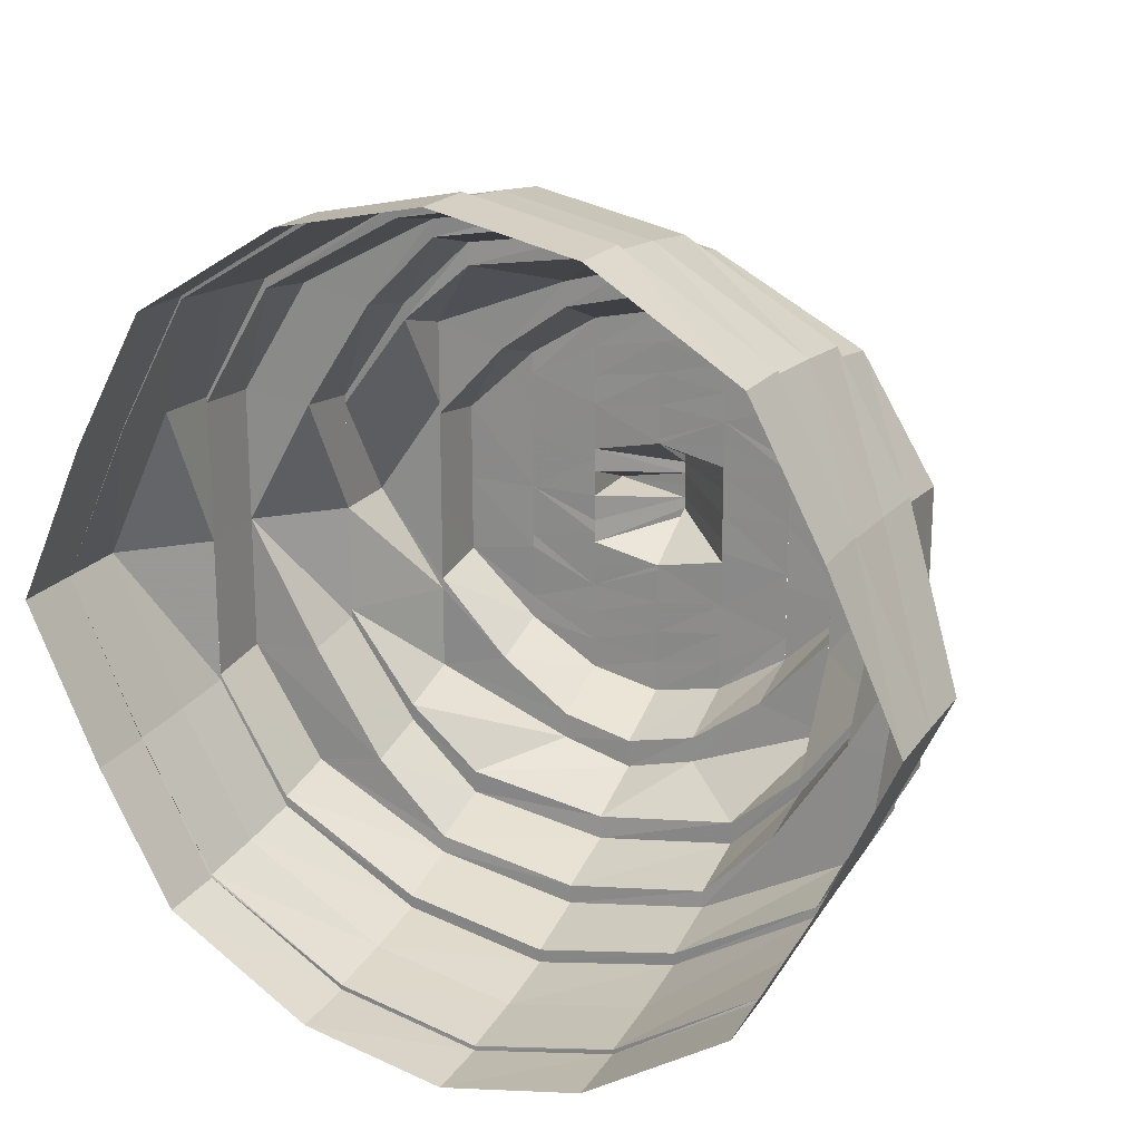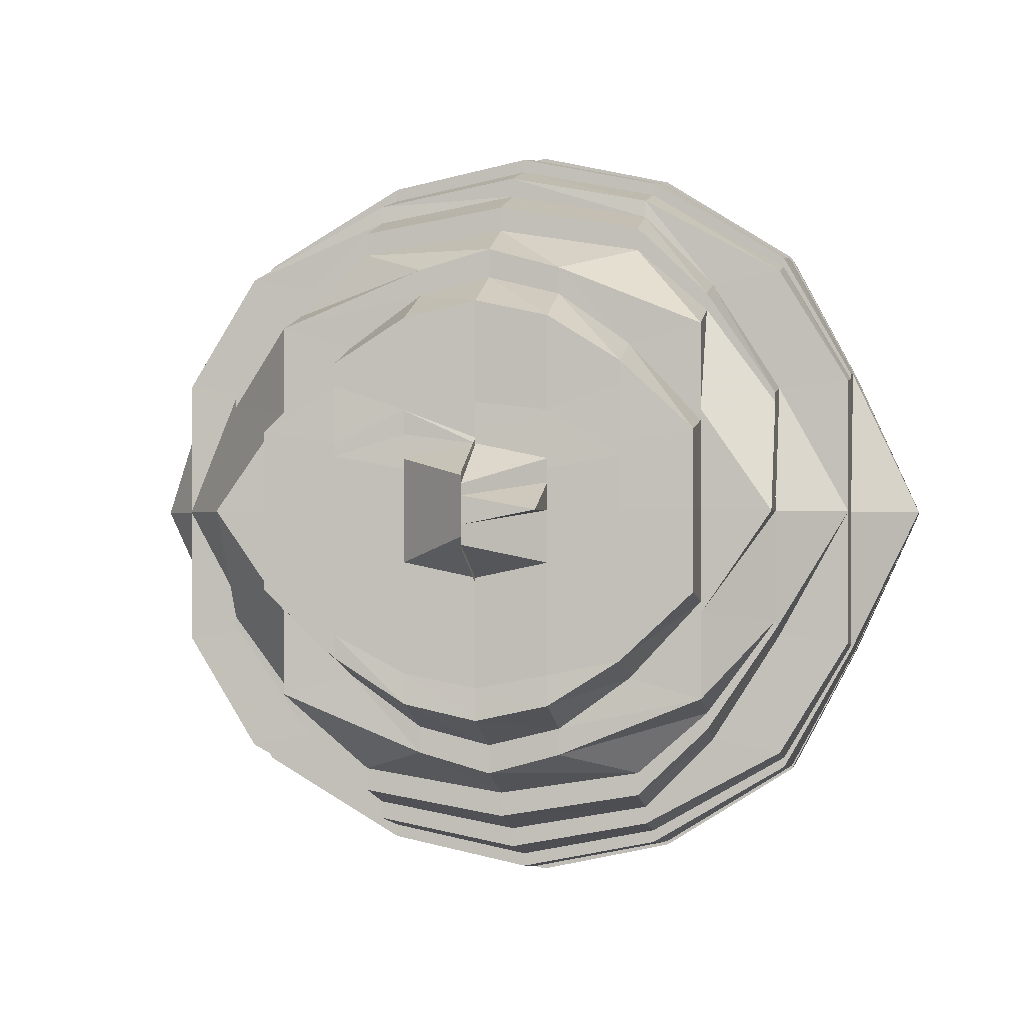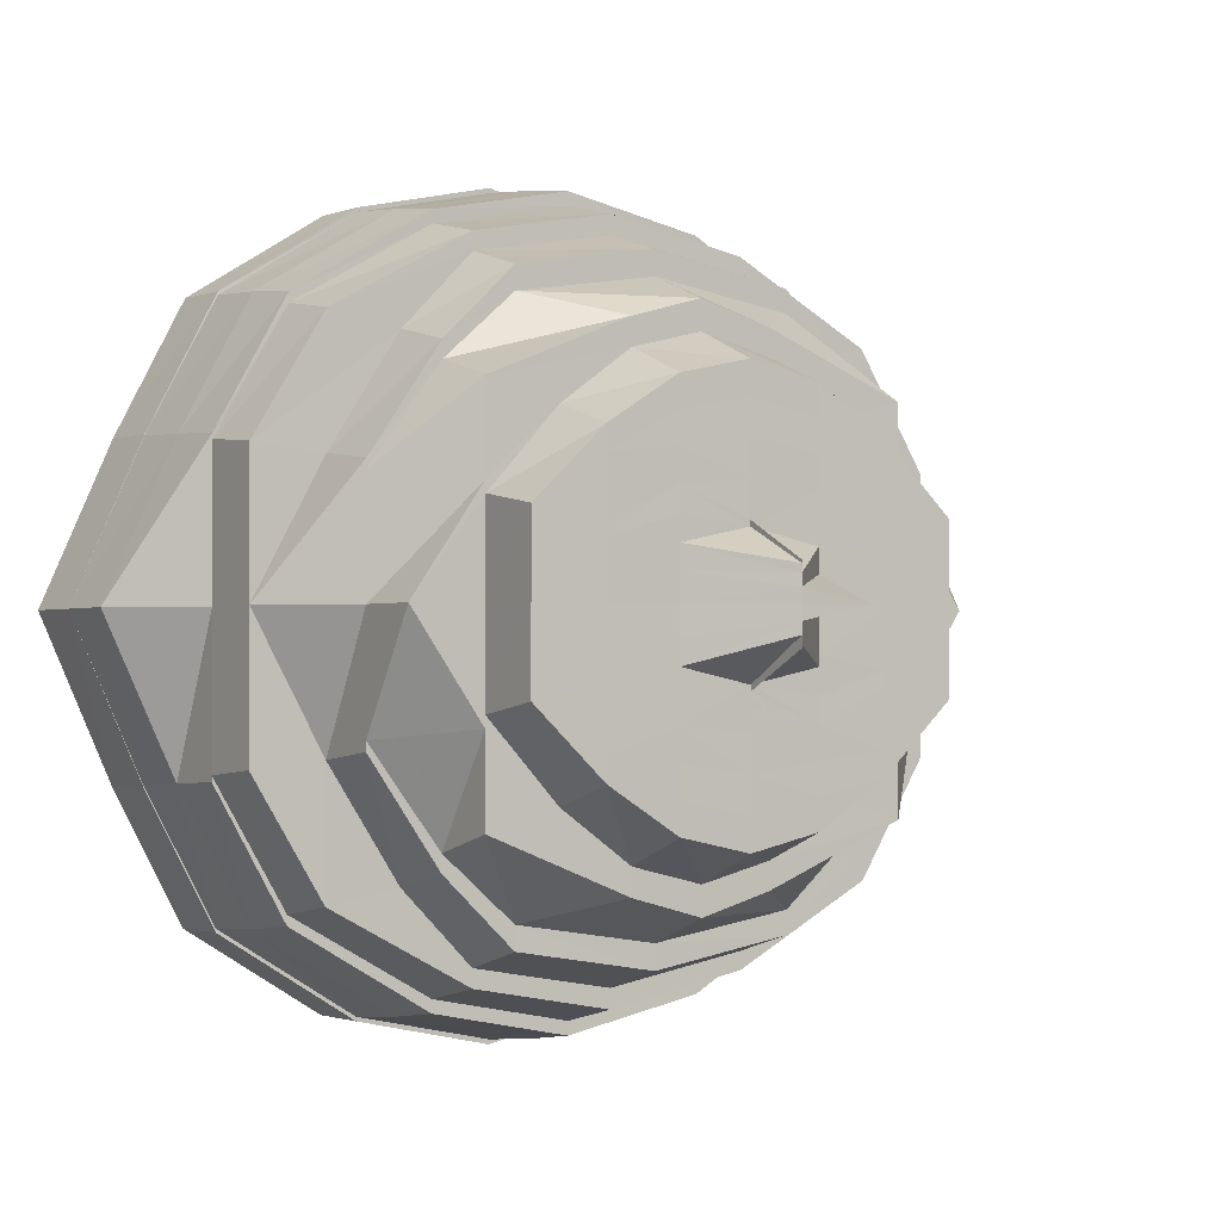
<metadata>
{"format":"obj","ext":"obj","renderer":"f3d","projection":"perspective","resolution":1024,"background":"white","views":[{"elev":20.4,"azim":115.0,"up":"+Z"},{"elev":-0.4,"azim":-80.0,"up":"+Z"},{"elev":-1.3,"azim":-123.0,"up":"+Z"}]}
</metadata>
<code>
o 19202
v 2249 1881 14.66
v 2249 1881 14.64
v 2249 1881 14.66
v 2249 1881 14.62
v 2249 1881 14.64
v 2249 1881 14.66
v 2249 1881 14.64
v 2249 1881 14.62
v 2249 1881 14.68
v 2249 1881 14.61
v 2249 1881 14.62
v 2249 1881 14.61
v 2249 1881 14.64
v 2249 1881 14.62
v 2249 1881 14.66
v 2249 1881 14.64
v 2249 1881 14.61
v 2249 1881 14.61
v 2249 1881 14.6
v 2249 1881 14.6
v 2249 1881 14.62
v 2249 1881 14.64
v 2249 1881 14.6
v 2249 1881 14.6
v 2249 1881 14.61
v 2249 1881 14.61
v 2249 1881 14.61
v 2249 1881 14.62
v 2249 1881 14.61
v 2249 1881 14.61
v 2249 1881 14.62
v 2249 1881 14.62
v 2249 1881 14.6
v 2249 1881 14.61
v 2249 1881 14.62
v 2249 1881 14.62
v 2249 1881 14.64
v 2249 1881 14.64
v 2249 1881 14.64
v 2249 1881 14.64
v 2249 1881 14.66
v 2249 1881 14.66
v 2249 1881 14.61
v 2249 1881 14.6
v 2249 1881 14.62
v 2249 1881 14.61
v 2249 1881 14.64
v 2249 1881 14.62
v 2249 1881 14.66
v 2249 1881 14.64
v 2249 1881 14.68
v 2249 1881 14.66
v 2249 1881 14.68
v 2249 1881 14.7
v 2249 1881 14.68
v 2249 1881 14.7
v 2249 1881 14.71
v 2249 1881 14.7
v 2249 1881 14.71
v 2249 1881 14.68
v 2249 1881 14.7
v 2249 1881 14.66
v 2249 1881 14.68
v 2249 1881 14.71
v 2249 1881 14.71
v 2249 1881 14.72
v 2249 1881 14.72
v 2249 1881 14.7
v 2249 1881 14.68
v 2249 1881 14.72
v 2249 1881 14.72
v 2249 1881 14.71
v 2249 1881 14.71
v 2249 1881 14.71
v 2249 1881 14.7
v 2249 1881 14.71
v 2249 1881 14.71
v 2249 1881 14.7
v 2249 1881 14.7
v 2249 1881 14.72
v 2249 1881 14.71
v 2249 1881 14.7
v 2249 1881 14.7
v 2249 1881 14.68
v 2249 1881 14.68
v 2249 1881 14.68
v 2249 1881 14.71
v 2249 1881 14.72
v 2249 1881 14.7
v 2249 1881 14.71
v 2249 1881 14.68
v 2249 1881 14.7
v 2249 1881 14.66
v 2249 1881 14.68
v 2249 1881 14.71
v 2249 1881 14.72
v 2249 1881 14.71
v 2249 1881 14.71
v 2249 1881 14.7
v 2249 1881 14.71
v 2249 1881 14.68
v 2249 1881 14.7
v 2249 1881 14.7
v 2249 1881 14.7
v 2249 1881 14.71
v 2249 1881 14.68
v 2249 1881 14.72
v 2249 1881 14.71
v 2249 1881 14.72
v 2249 1881 14.71
v 2249 1881 14.7
v 2249 1881 14.71
v 2249 1881 14.7
v 2249 1881 14.72
v 2249 1881 14.68
v 2249 1881 14.68
v 2249 1881 14.68
v 2249 1881 14.66
v 2249 1881 14.7
v 2249 1881 14.71
v 2249 1881 14.68
v 2249 1881 14.7
v 2249 1881 14.68
v 2249 1881 14.68
v 2249 1881 14.66
v 2249 1881 14.68
v 2249 1881 14.7
v 2249 1881 14.66
v 2249 1881 14.64
v 2249 1881 14.68
v 2249 1881 14.7
v 2249 1881 14.68
v 2249 1881 14.66
v 2249 1881 14.62
v 2249 1881 14.64
v 2249 1881 14.64
v 2249 1881 14.62
v 2249 1881 14.61
v 2249 1881 14.64
v 2249 1881 14.62
v 2249 1881 14.68
v 2249 1881 14.68
v 2249 1881 14.69
v 2249 1881 14.68
v 2249 1881 14.7
v 2249 1881 14.68
v 2249 1881 14.66
v 2249 1881 14.71
v 2249 1881 14.7
v 2249 1881 14.7
v 2249 1881 14.68
v 2249 1881 14.64
v 2249 1881 14.64
v 2249 1881 14.66
v 2249 1881 14.62
v 2249 1881 14.63
v 2249 1881 14.64
v 2249 1881 14.62
v 2249 1881 14.61
v 2249 1881 14.61
v 2249 1881 14.61
v 2249 1881 14.61
v 2249 1881 14.61
v 2249 1881 14.61
v 2249 1881 14.61
v 2249 1881 14.63
v 2249 1881 14.63
v 2249 1881 14.64
v 2249 1881 14.63
v 2249 1881 14.62
v 2249 1881 14.61
v 2249 1881 14.64
v 2249 1881 14.64
v 2249 1881 14.64
v 2249 1881 14.63
v 2249 1881 14.62
v 2249 1881 14.61
v 2249 1881 14.62
v 2249 1881 14.61
v 2249 1881 14.61
v 2249 1881 14.61
v 2249 1881 14.62
v 2249 1881 14.62
v 2249 1881 14.64
v 2249 1881 14.62
v 2249 1881 14.61
v 2249 1881 14.63
v 2249 1881 14.64
v 2249 1881 14.64
v 2249 1881 14.61
v 2249 1881 14.62
v 2249 1881 14.62
v 2249 1881 14.63
v 2249 1881 14.63
v 2249 1881 14.62
v 2249 1881 14.64
v 2249 1881 14.64
v 2249 1881 14.62
v 2249 1881 14.63
v 2249 1881 14.61
v 2249 1881 14.63
v 2249 1881 14.62
v 2249 1881 14.63
v 2249 1881 14.64
v 2249 1881 14.63
v 2249 1881 14.66
v 2249 1881 14.64
v 2249 1881 14.62
v 2249 1881 14.64
v 2249 1881 14.62
v 2249 1881 14.63
v 2249 1881 14.64
v 2249 1881 14.64
v 2249 1881 14.62
v 2249 1881 14.62
v 2249 1881 14.62
v 2249 1881 14.63
v 2249 1881 14.63
v 2249 1881 14.65
v 2249 1881 14.64
v 2249 1881 14.65
v 2249 1881 14.64
v 2249 1881 14.65
v 2249 1881 14.66
v 2249 1881 14.64
v 2249 1881 14.63
v 2249 1881 14.66
v 2249 1881 14.67
v 2249 1881 14.66
v 2249 1881 14.66
v 2249 1881 14.67
v 2249 1881 14.66
v 2249 1881 14.65
v 2249 1881 14.65
v 2249 1881 14.66
v 2249 1881 14.68
v 2249 1881 14.67
v 2249 1881 14.68
v 2249 1881 14.66
v 2249 1881 14.68
v 2249 1881 14.66
v 2249 1881 14.64
v 2249 1881 14.68
v 2249 1881 14.69
v 2249 1881 14.68
v 2249 1881 14.68
v 2249 1881 14.66
v 2249 1881 14.64
v 2249 1881 14.63
v 2249 1881 14.69
v 2249 1881 14.69
v 2249 1881 14.68
v 2249 1881 14.68
v 2249 1881 14.69
v 2249 1881 14.69
v 2249 1881 14.68
v 2249 1881 14.68
v 2249 1881 14.68
v 2249 1881 14.69
v 2249 1881 14.69
v 2249 1881 14.68
v 2249 1881 14.7
v 2249 1881 14.69
v 2249 1881 14.69
v 2249 1881 14.68
v 2249 1881 14.7
v 2249 1881 14.7
v 2249 1881 14.69
v 2249 1881 14.69
v 2249 1881 14.7
v 2249 1881 14.69
v 2249 1881 14.7
v 2249 1881 14.7
v 2249 1881 14.69
v 2249 1881 14.7
v 2249 1881 14.68
v 2249 1881 14.69
v 2249 1881 14.68
v 2249 1881 14.67
v 2249 1881 14.67
v 2249 1881 14.68
v 2249 1881 14.67
v 2249 1881 14.68
v 2249 1881 14.66
v 2249 1881 14.69
v 2249 1881 14.67
v 2249 1881 14.68
v 2249 1881 14.7
v 2249 1881 14.69
v 2249 1881 14.68
v 2249 1881 14.71
v 2249 1881 14.7
v 2249 1881 14.69
v 2249 1881 14.7
v 2249 1881 14.69
v 2249 1881 14.7
v 2249 1881 14.68
v 2249 1881 14.68
v 2249 1881 14.7
v 2249 1881 14.68
v 2249 1881 14.68
v 2249 1881 14.69
v 2249 1881 14.66
v 2249 1881 14.66
v 2249 1881 14.65
v 2249 1881 14.66
v 2249 1881 14.66
v 2249 1881 14.67
v 2249 1881 14.66
v 2249 1881 14.66
v 2249 1881 14.67
v 2249 1881 14.65
v 2249 1881 14.64
v 2249 1881 14.65
v 2249 1881 14.65
v 2249 1881 14.66
v 2249 1881 14.65
v 2249 1881 14.66
v 2249 1881 14.68
v 2249 1881 14.68
v 2249 1881 14.7
v 2249 1881 14.66
v 2249 1881 14.66
v 2249 1881 14.64
v 2249 1881 14.64
v 2249 1881 14.63
v 2249 1881 14.65
v 2249 1881 14.63
v 2249 1881 14.63
v 2249 1881 14.65
v 2249 1881 14.65
v 2249 1881 14.63
v 2249 1881 14.63
v 2249 1881 14.65
v 2249 1881 14.64
v 2249 1881 14.64
v 2249 1881 14.63
v 2249 1881 14.63
v 2249 1881 14.64
v 2249 1881 14.63
v 2249 1881 14.63
v 2249 1881 14.63
v 2249 1881 14.64
v 2249 1881 14.62
v 2249 1881 14.62
v 2249 1881 14.63
v 2249 1881 14.63
v 2249 1881 14.63
v 2249 1881 14.63
v 2249 1881 14.64
v 2249 1881 14.65
v 2249 1881 14.65
v 2249 1881 14.64
v 2249 1881 14.65
v 2249 1881 14.64
v 2249 1881 14.66
v 2249 1881 14.64
v 2249 1881 14.65
v 2249 1881 14.65
v 2249 1881 14.65
v 2249 1881 14.66
v 2249 1881 14.64
v 2249 1881 14.64
v 2249 1881 14.64
v 2249 1881 14.65
v 2249 1881 14.66
v 2249 1881 14.65
v 2249 1881 14.67
v 2249 1881 14.67
v 2249 1881 14.67
v 2249 1881 14.67
v 2249 1881 14.67
v 2249 1881 14.67
v 2249 1881 14.68
v 2249 1881 14.68
v 2249 1881 14.67
v 2249 1881 14.67
v 2249 1881 14.66
v 2249 1881 14.68
v 2249 1881 14.68
v 2249 1881 14.68
v 2249 1881 14.67
v 2249 1881 14.67
v 2249 1881 14.67
v 2249 1881 14.67
v 2249 1881 14.67
v 2249 1881 14.68
v 2249 1881 14.67
v 2249 1881 14.67
v 2249 1881 14.67
v 2249 1881 14.66
v 2249 1881 14.66
v 2249 1881 14.67
v 2249 1881 14.66
v 2249 1881 14.66
v 2249 1881 14.67
v 2249 1881 14.67
v 2249 1881 14.67
v 2249 1881 14.67
v 2249 1881 14.67
v 2249 1881 14.67
v 2249 1881 14.67
v 2249 1881 14.67
v 2249 1881 14.67
v 2249 1881 14.66
v 2249 1881 14.66
v 2249 1881 14.66
v 2249 1881 14.66
v 2249 1881 14.66
v 2249 1881 14.66
v 2249 1881 14.66
v 2249 1881 14.65
v 2249 1881 14.66
v 2249 1881 14.66
v 2249 1881 14.66
v 2249 1881 14.66
v 2249 1881 14.66
v 2249 1881 14.66
v 2249 1881 14.66
v 2249 1881 14.65
v 2249 1881 14.66
v 2249 1881 14.66
v 2249 1881 14.65
v 2249 1881 14.65
v 2249 1881 14.66
v 2249 1881 14.65
v 2249 1881 14.66
v 2249 1881 14.65
v 2249 1881 14.65
v 2249 1881 14.65
v 2249 1881 14.65
v 2249 1881 14.66
v 2249 1881 14.65
v 2249 1881 14.65
v 2249 1881 14.65
v 2249 1881 14.65
v 2249 1881 14.65
v 2249 1881 14.65
v 2249 1881 14.64
v 2249 1881 14.64
v 2249 1881 14.65
v 2249 1881 14.65
v 2249 1881 14.65
v 2249 1881 14.65
v 2249 1881 14.65
v 2249 1881 14.65
v 2249 1881 14.66
v 2249 1881 14.64
v 2249 1881 14.65
v 2249 1881 14.66
v 2249 1881 14.67
v 2249 1881 14.67
v 2249 1881 14.67
v 2249 1881 14.67
v 2249 1881 14.68
v 2249 1881 14.61
v 2249 1881 14.62
v 2249 1881 14.64
v 2249 1881 14.62
v 2249 1881 14.61
v 2249 1881 14.61
v 2249 1881 14.6
v 2249 1881 14.61
v 2249 1881 14.61
v 2249 1881 14.6
v 2249 1881 14.61
v 2249 1881 14.61
v 2249 1881 14.61
v 2249 1881 14.62
v 2249 1881 14.62
v 2249 1881 14.62
v 2249 1881 14.64
v 2249 1881 14.64
v 2249 1881 14.64
v 2249 1881 14.66
v 2249 1881 14.64
v 2249 1881 14.66
v 2249 1881 14.64
v 2249 1881 14.62
v 2249 1881 14.64
v 2249 1881 14.66
v 2249 1881 14.64
v 2249 1881 14.63
v 2249 1881 14.64
v 2249 1881 14.68
v 2249 1881 14.68
v 2249 1881 14.68
v 2249 1881 14.7
v 2249 1881 14.7
v 2249 1881 14.7
v 2249 1881 14.71
v 2249 1881 14.72
v 2249 1881 14.71
v 2249 1881 14.71
v 2249 1881 14.71
v 2249 1881 14.71
v 2249 1881 14.71
v 2249 1881 14.7
v 2249 1881 14.69
v 2249 1881 14.68
v 2249 1881 14.69
v 2249 1881 14.7
v 2249 1881 14.71
v 2249 1881 14.68
v 2249 1881 14.68
v 2249 1881 14.68
v 2249 1881 14.69
v 2249 1881 14.7
v 2249 1881 14.71
v 2249 1881 14.71
v 2249 1881 14.71
v 2249 1881 14.71
v 2249 1881 14.7
v 2249 1881 14.68
v 2249 1881 14.69
v 2249 1881 14.7
v 2249 1881 14.7
v 2249 1881 14.68
v 2249 1881 14.66
v 2249 1881 14.68
v 2249 1881 14.7
v 2249 1881 14.69
v 2249 1881 14.68
v 2249 1881 14.68
v 2249 1881 14.66
v 2249 1881 14.66
v 2249 1881 14.66
f 1 2 3
f 2 4 5
f 6 2 7
f 7 4 8
f 9 1 6
f 4 10 11
f 8 10 12
f 13 11 14
f 15 16 13
f 14 17 18
f 10 19 17
f 12 19 20
f 16 21 22
f 18 23 24
f 19 25 23
f 20 25 26
f 21 27 28
f 24 29 30
f 25 31 29
f 26 31 32
f 27 33 34
f 30 35 36
f 31 37 35
f 32 37 38
f 36 39 40
f 37 41 39
f 38 41 42
f 33 43 44
f 43 45 46
f 45 47 48
f 47 49 50
f 41 51 52
f 42 51 53
f 51 54 55
f 53 54 56
f 54 57 58
f 56 57 59
f 60 58 61
f 62 63 60
f 61 64 65
f 57 66 64
f 59 66 67
f 63 68 69
f 65 70 71
f 66 72 70
f 67 72 73
f 68 74 75
f 71 76 77
f 72 78 76
f 73 78 79
f 74 80 81
f 77 82 83
f 78 84 82
f 79 84 9
f 83 85 86
f 84 1 85
f 80 87 88
f 87 89 90
f 89 91 92
f 91 93 94
f 95 88 96
f 96 90 97
f 95 96 98
f 99 98 100
f 101 102 99
f 103 95 102
f 103 81 95
f 104 95 105
f 106 103 104
f 105 96 107
f 108 109 95
f 109 110 96
f 111 108 103
f 107 97 112
f 110 113 97
f 96 97 114
f 115 111 116
f 116 75 103
f 116 103 117
f 118 116 117
f 97 92 119
f 97 119 120
f 113 121 119
f 112 119 122
f 122 123 124
f 121 125 123
f 119 126 123
f 119 123 127
f 123 3 128
f 125 129 128
f 123 128 130
f 131 130 132
f 130 128 133
f 129 134 135
f 128 22 135
f 128 135 133
f 133 135 136
f 135 137 136
f 135 28 137
f 134 138 137
f 139 137 140
f 141 133 142
f 143 142 144
f 145 141 146
f 146 133 147
f 148 149 145
f 150 151 149
f 147 152 153
f 133 152 154
f 153 155 156
f 157 158 152
f 158 159 155
f 159 160 161
f 160 162 163
f 161 164 163
f 161 163 165
f 166 161 165
f 166 165 167
f 168 167 169
f 170 171 166
f 172 170 173
f 174 166 175
f 175 165 176
f 165 163 177
f 165 177 178
f 163 179 177
f 163 180 179
f 177 179 181
f 162 182 179
f 179 183 181
f 182 184 183
f 179 185 183
f 186 183 187
f 187 188 189
f 177 181 190
f 178 177 190
f 190 181 191
f 178 190 192
f 193 178 192
f 194 195 193
f 196 194 197
f 192 190 198
f 190 191 198
f 193 192 199
f 200 201 191
f 198 191 202
f 191 203 202
f 201 204 203
f 191 205 203
f 204 206 207
f 208 209 205
f 210 203 211
f 211 212 213
f 198 202 214
f 214 202 215
f 216 198 214
f 192 198 216
f 199 192 216
f 216 214 217
f 199 216 218
f 218 216 217
f 219 218 220
f 221 199 218
f 218 217 222
f 223 199 221
f 223 193 199
f 224 223 221
f 225 226 223
f 224 221 227
f 228 224 229
f 230 223 224
f 231 227 232
f 232 233 234
f 227 233 235
f 236 237 231
f 238 239 237
f 240 230 241
f 230 242 197
f 154 242 230
f 243 154 230
f 244 243 245
f 246 247 243
f 247 248 242
f 248 249 242
f 250 246 251
f 252 230 253
f 254 252 253
f 255 256 254
f 254 253 257
f 257 253 237
f 257 237 258
f 259 254 257
f 260 257 258
f 259 257 260
f 260 258 261
f 262 254 259
f 262 263 254
f 264 265 263
f 266 263 262
f 267 264 266
f 266 251 263
f 268 259 260
f 269 262 259
f 269 259 268
f 270 262 269
f 270 266 262
f 268 260 271
f 271 260 261
f 272 266 270
f 272 273 266
f 274 270 269
f 275 272 270
f 275 270 274
f 276 275 274
f 274 269 277
f 277 269 268
f 276 274 278
f 278 274 277
f 279 276 278
f 279 278 280
f 278 277 281
f 282 283 279
f 284 279 280
f 285 275 276
f 286 285 287
f 285 288 275
f 288 272 275
f 289 288 285
f 290 289 285
f 288 291 272
f 291 273 272
f 289 292 288
f 292 291 288
f 293 292 289
f 291 294 273
f 295 296 293
f 297 295 298
f 293 299 292
f 300 293 289
f 300 289 290
f 301 302 300
f 303 300 290
f 303 290 304
f 305 303 306
f 307 300 303
f 304 308 309
f 310 308 311
f 312 304 310
f 313 314 312
f 315 316 314
f 317 307 318
f 307 319 298
f 320 321 319
f 322 320 319
f 323 319 307
f 324 323 307
f 325 322 324
f 326 324 327
f 328 325 329
f 330 307 331
f 332 330 331
f 333 334 332
f 332 331 335
f 335 331 314
f 335 314 336
f 337 332 335
f 338 335 336
f 337 335 338
f 338 336 339
f 340 332 337
f 340 341 332
f 342 343 341
f 215 341 340
f 344 342 215
f 215 329 341
f 345 215 340
f 214 215 345
f 217 214 345
f 345 340 346
f 346 340 337
f 217 345 347
f 347 345 346
f 222 217 347
f 346 337 348
f 348 337 338
f 347 346 349
f 349 346 348
f 222 347 350
f 350 347 349
f 351 222 350
f 351 350 352
f 350 349 353
f 354 355 351
f 356 351 352
f 353 349 357
f 349 348 357
f 353 357 358
f 359 353 358
f 359 358 360
f 361 359 360
f 356 359 361
f 357 348 362
f 348 338 362
f 357 362 363
f 362 338 339
f 363 362 364
f 362 339 364
f 363 364 365
f 366 367 356
f 368 356 361
f 369 356 368
f 370 369 368
f 371 369 370
f 371 372 369
f 372 235 356
f 373 366 372
f 374 372 371
f 375 373 374
f 374 376 372
f 377 378 376
f 379 374 371
f 261 374 379
f 261 258 374
f 380 261 379
f 271 261 380
f 380 379 381
f 381 379 382
f 381 382 383
f 384 380 381
f 385 382 386
f 387 380 384
f 387 271 380
f 384 381 388
f 382 370 388
f 389 384 388
f 388 370 390
f 389 388 391
f 390 392 391
f 386 390 393
f 393 390 394
f 394 392 395
f 395 389 394
f 396 397 393
f 393 398 399
f 394 400 401
f 402 400 401
f 403 404 402
f 405 389 406
f 392 361 406
f 407 405 406
f 408 405 407
f 407 406 409
f 406 361 409
f 361 410 409
f 409 410 411
f 410 412 411
f 413 414 409
f 415 412 416
f 416 417 415
f 417 418 419
f 416 420 421
f 422 420 421
f 423 424 422
f 425 426 416
f 426 417 427
f 428 426 425
f 429 430 425
f 425 431 432
f 433 434 428
f 412 435 427
f 435 436 426
f 434 436 435
f 412 365 435
f 365 437 435
f 437 434 438
f 365 364 437
f 437 439 434
f 364 439 437
f 364 339 439
f 339 440 439
f 339 336 440
f 439 440 441
f 441 442 436
f 436 442 443
f 441 444 442
f 440 444 441
f 442 284 443
f 440 445 444
f 446 447 445
f 448 449 440
f 449 450 444
f 450 451 284
f 444 309 284
f 443 284 417
f 417 284 408
f 284 452 408
f 284 453 452
f 453 454 452
f 453 281 454
f 281 455 454
f 281 277 455
f 277 268 455
f 455 268 271
f 455 271 387
f 137 34 456
f 137 456 457
f 458 457 459
f 459 460 461
f 456 462 460
f 456 44 462
f 140 456 463
f 463 462 464
f 138 465 456
f 465 466 462
f 464 467 468
f 466 469 467
f 462 467 164
f 462 46 467
f 468 470 471
f 469 472 470
f 467 48 470
f 467 470 180
f 471 473 474
f 472 475 473
f 470 476 473
f 470 473 185
f 475 115 477
f 473 52 477
f 473 477 478
f 479 478 480
f 478 477 118
f 477 116 118
f 477 69 116
f 189 118 481
f 188 118 482
f 483 482 484
f 118 485 323
f 481 485 486
f 487 488 485
f 486 489 490
f 488 491 489
f 491 492 493
f 492 494 495
f 493 114 495
f 494 150 496
f 495 120 496
f 493 495 497
f 498 493 497
f 498 497 499
f 500 499 501
f 502 503 498
f 504 502 505
f 506 498 507
f 507 497 508
f 497 495 509
f 495 496 509
f 497 509 299
f 496 127 149
f 496 149 510
f 509 496 510
f 299 509 511
f 509 510 511
f 299 511 292
f 292 511 291
f 511 510 294
f 511 294 291
f 512 513 294
f 513 514 515
f 294 515 273
f 294 516 515
f 517 518 516
f 514 519 520
f 521 515 522
f 522 523 524
f 525 526 527

</code>
